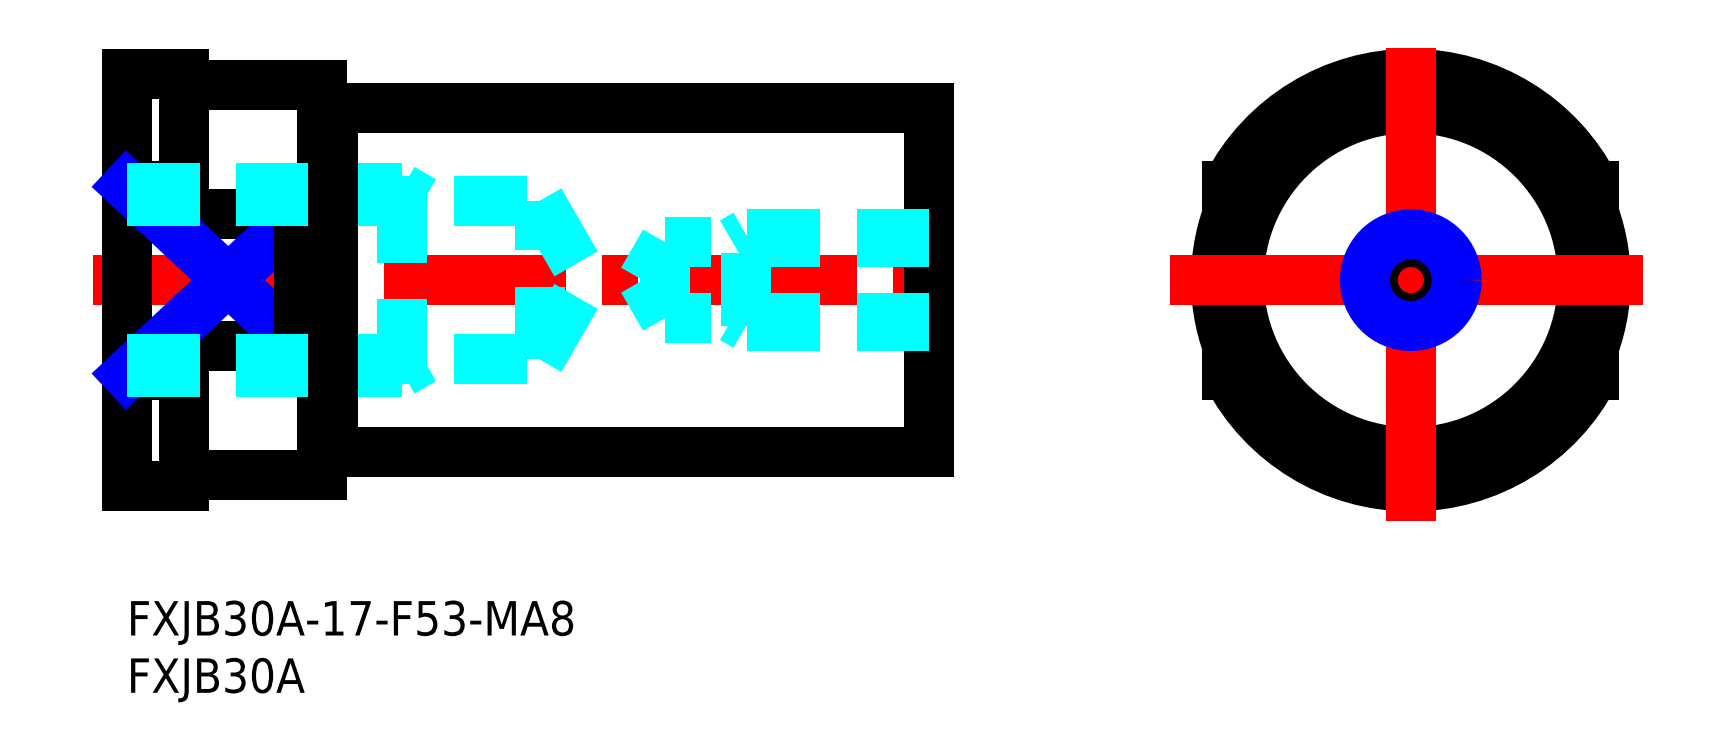
<metadata>
{"format":"dxf","ext":"dxf","renderer":"ezdxf+matplotlib","layout":"modelspace","background":"white","min_lineweight":24,"dpi":150}
</metadata>
<code>
0
SECTION
2
ENTITIES
0
LINE
8
MSM_CENTER
10
-3
20
28
30
0
11
73
21
28
31
0
0
LINE
8
MSM_CONTINUOUS
10
0
20
46
30
0
11
0
21
10
31
0
0
TEXT
8
MSM_PART_NUMBER
10
0
20
-3
30
0
40
3
1
FXJB30A-17-F53-MA8
0
TEXT
8
MSM_PART_NUMBER
10
0
20
-8
30
0
40
3
1
FXJB30A
0
LINE
8
MSM_CONTINUOUS
10
18
20
13
30
0
11
70
21
13
31
0
0
LINE
8
MSM_CONTINUOUS
10
6
20
11
30
0
11
17
21
11
31
0
0
LINE
8
MSM_CONTINUOUS
10
5
20
22.26
30
0
11
15
21
22.26
31
0
0
LINE
8
MSM_CONTINUOUS
10
5
20
10
30
0
11
5
21
22.26
31
0
0
LINE
8
MSM_CONTINUOUS
10
0
20
19.75
30
0
11
5
21
19.75
31
0
0
LINE
8
MSM_CONTINUOUS
10
0
20
10
30
0
11
5
21
10
31
0
0
LINE
8
MSM_CONTINUOUS
10
70
20
43
30
0
11
70
21
13
31
0
0
LINE
8
MSM_CONTINUOUS
10
17
20
11
30
0
11
17
21
45
31
0
0
LINE
8
MSM_CONTINUOUS
10
0
20
46
30
0
11
5
21
46
31
0
0
LINE
8
MSM_CONTINUOUS
10
0
20
36.25
30
0
11
5
21
36.25
31
0
0
LINE
8
MSM_CONTINUOUS
10
5
20
46
30
0
11
5
21
33.74
31
0
0
LINE
8
MSM_CONTINUOUS
10
5
20
33.74
30
0
11
15
21
33.74
31
0
0
LINE
8
MSM_CONTINUOUS
10
6
20
45
30
0
11
17
21
45
31
0
0
LINE
8
MSM_NARROW
10
15
20
22.26
30
0
11
0
21
36.25
31
0
0
LINE
8
MSM_NARROW
10
0
20
19.75
30
0
11
15
21
33.74
31
0
0
LINE
8
MSM_CONTINUOUS
10
15
20
33.74
30
0
11
15
21
22.26
31
0
0
LINE
8
MSM_CONTINUOUS
10
18
20
43
30
0
11
70
21
43
31
0
0
LINE
8
MSM_DASHED
10
128
20
33.74
30
0
11
128
21
22.26
31
0
0
LINE
8
MSM_DASHED
10
96
20
33.74
30
0
11
96
21
22.26
31
0
0
LINE
8
MSM_CONTINUOUS
10
128
20
33.74
30
0
11
128
21
36.25
31
0
0
ARC
8
MSM_CONTINUOUS
10
112
20
28
30
0
40
18
50
27.27
51
152.7
0
LINE
8
MSM_CONTINUOUS
10
96
20
33.74
30
0
11
96
21
36.25
31
0
0
LINE
8
MSM_CONTINUOUS
10
128
20
19.75
30
0
11
128
21
22.26
31
0
0
LINE
8
MSM_CONTINUOUS
10
96
20
19.75
30
0
11
96
21
22.26
31
0
0
ARC
8
MSM_CONTINUOUS
10
112
20
28
30
0
40
18
50
207.3
51
332.7
0
CIRCLE
8
MSM_CONTINUOUS
10
112
20
28
30
0
40
17
0
CIRCLE
8
MSM_CONTINUOUS
10
112
20
28
30
0
40
15
0
LINE
8
MSM_CENTER
10
91
20
28
30
0
11
133
21
28
31
0
0
LINE
8
MSM_CENTER
10
112
20
7
30
0
11
112
21
49
31
0
0
LINE
8
MSM_DASHED
10
70
20
31.32
30
0
11
46.92
21
31.32
31
0
0
LINE
8
MSM_DASHED
10
46.92
20
24.68
30
0
11
46.92
21
31.32
31
0
0
LINE
8
MSM_DASHED
10
46.92
20
31.32
30
0
11
45
21
28
31
0
0
LINE
8
MSM_DASHED
10
70
20
24.68
30
0
11
46.92
21
24.68
31
0
0
LINE
8
MSM_DASHED
10
46.92
20
24.68
30
0
11
45
21
28
31
0
0
LINE
8
MSM_DASHED
10
54
20
24
30
0
11
54
21
32
31
0
0
LINE
8
MSM_DASHED
10
70
20
24
30
0
11
54
21
24
31
0
0
LINE
8
MSM_DASHED
10
54
20
24
30
0
11
52.83
21
24.68
31
0
0
LINE
8
MSM_DASHED
10
70
20
32
30
0
11
54
21
32
31
0
0
LINE
8
MSM_DASHED
10
54
20
32
30
0
11
52.83
21
31.32
31
0
0
LINE
8
MSM_DASHED
10
36.01
20
21.08
30
0
11
36.01
21
34.92
31
0
0
LINE
8
MSM_DASHED
10
36.01
20
34.92
30
0
11
40
21
28
31
0
0
LINE
8
MSM_DASHED
10
1.7e-15
20
34.92
30
0
11
36.01
21
34.92
31
0
0
LINE
8
MSM_DASHED
10
24
20
20
30
0
11
24
21
36
31
0
0
LINE
8
MSM_DASHED
10
1.7e-15
20
21.08
30
0
11
36.01
21
21.08
31
0
0
LINE
8
MSM_DASHED
10
36.01
20
21.08
30
0
11
40
21
28
31
0
0
LINE
8
MSM_DASHED
10
24
20
20
30
0
11
25.87
21
21.08
31
0
0
LINE
8
MSM_DASHED
10
1.7e-15
20
20
30
0
11
24
21
20
31
0
0
LINE
8
MSM_DASHED
10
1.7e-15
20
36
30
0
11
24
21
36
31
0
0
LINE
8
MSM_DASHED
10
24
20
36
30
0
11
25.87
21
34.92
31
0
0
LINE
8
MSM_CONTINUOUS
10
18
20
43
30
0
11
18
21
13
31
0
0
LINE
8
MSM_CONTINUOUS
10
17
20
42.9
30
0
11
18
21
42.9
31
0
0
LINE
8
MSM_CONTINUOUS
10
17
20
13.1
30
0
11
18
21
13.1
31
0
0
CIRCLE
8
MSM_CONTINUOUS
10
112
20
28
30
0
40
3.324
0
CIRCLE
8
MSM_NARROW
10
112
20
28
30
0
40
4
0
ARC
8
MSM_CONTINUOUS
10
6
20
46
30
0
40
1
50
180
51
270
0
ARC
8
MSM_CONTINUOUS
10
6
20
10
30
0
40
1
50
90
51
180
0
ENDSEC
0
EOF

</code>
